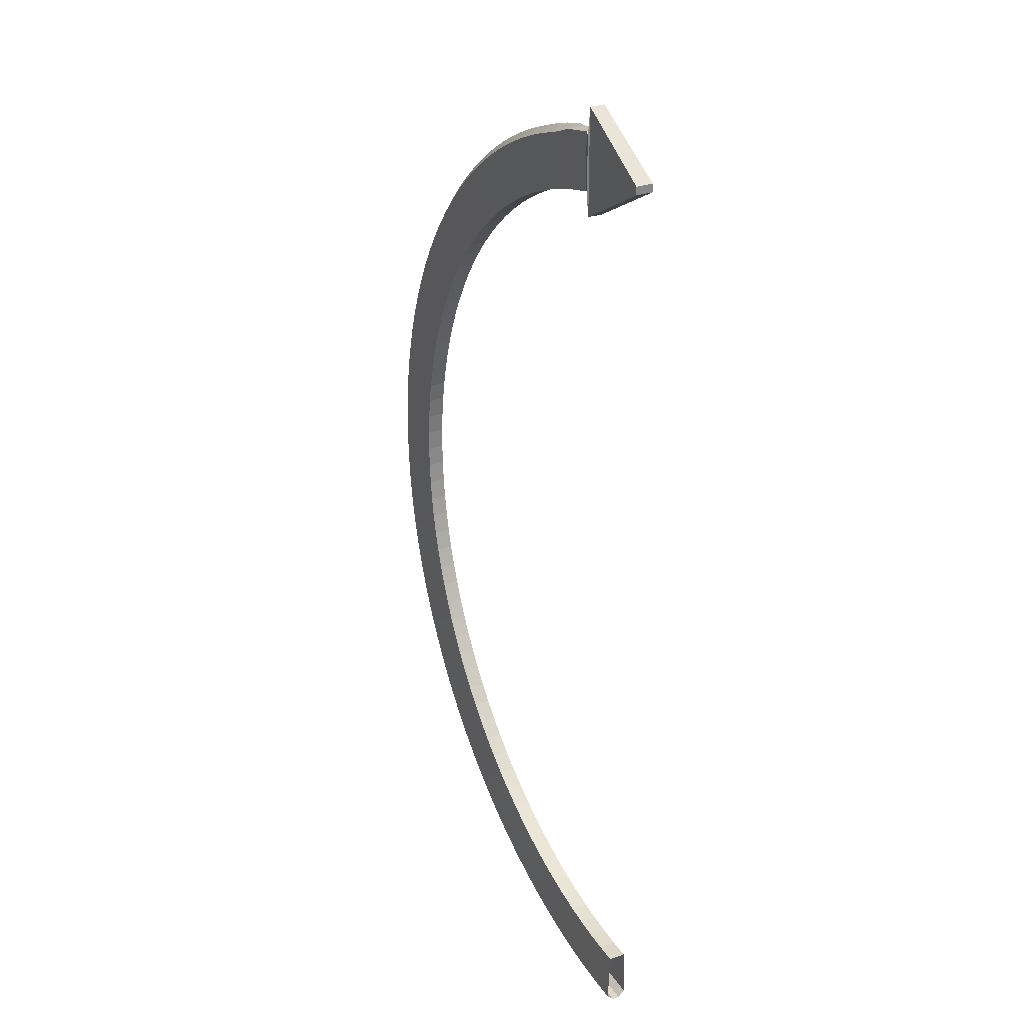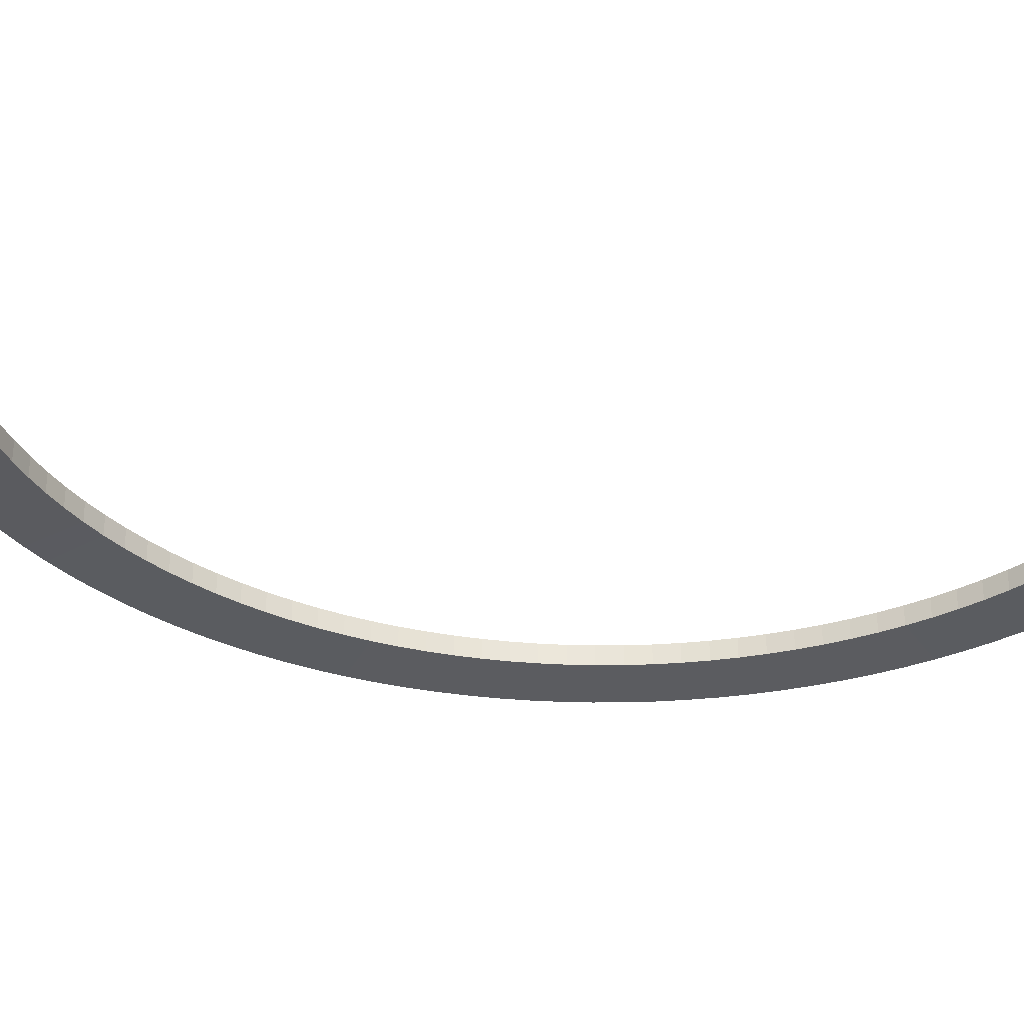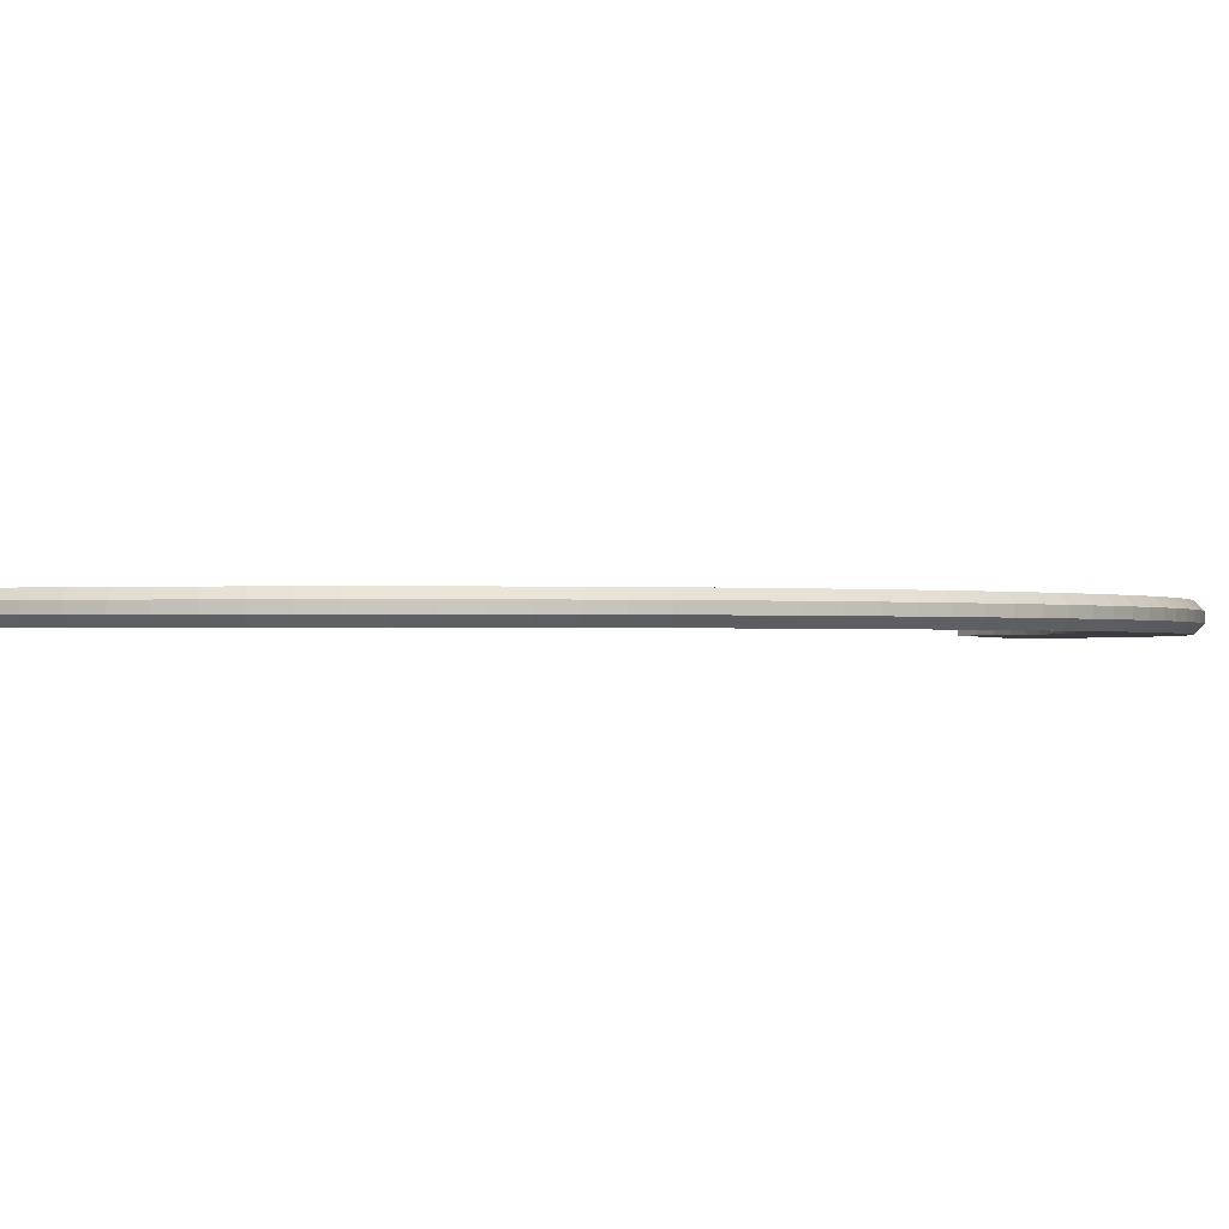
<metadata>
{"format":"obj","ext":"obj","renderer":"f3d","projection":"perspective","resolution":1024,"background":"white","views":[{"elev":29.1,"azim":-118.1,"up":"+Z"},{"elev":-32.6,"azim":-107.8,"up":"+Y"},{"elev":-0.8,"azim":57.4,"up":"+Y"}]}
</metadata>
<code>
o 2_Circle.004
v 0.1583 -0.01584 0.522
v 0.5423 -0.008392 -0.1079
v 0.5469 -0.008392 -0.08113
v 0.5502 -0.008392 -0.05419
v 0.5522 -0.008392 -0.02713
v 0.5529 -0.008392 -0
v 0.5522 -0.008392 0.02713
v 0.5502 -0.008392 0.05419
v 0.5469 -0.008392 0.08113
v 0.5423 -0.008392 0.1079
v 0.5363 -0.008392 0.1343
v 0.5291 -0.008392 0.1605
v 0.5206 -0.008392 0.1863
v 0.5108 -0.008392 0.2116
v 0.4998 -0.008392 0.2364
v 0.4876 -0.008392 0.2606
v 0.4742 -0.008392 0.2842
v 0.4597 -0.008392 0.3072
v 0.4441 -0.008392 0.3294
v 0.4274 -0.008392 0.3508
v 0.4097 -0.008392 0.3713
v 0.391 -0.008392 0.391
v 0.3713 -0.008392 0.4097
v 0.3508 -0.008392 0.4274
v 0.3294 -0.008392 0.4441
v 0.3072 -0.008392 0.4597
v 0.2842 -0.008392 0.4742
v 0.2606 -0.008392 0.4876
v 0.2364 -0.008392 0.4998
v 0.2116 -0.008392 0.5108
v 0.1863 -0.008392 0.5206
v 0.1605 -0.008392 0.5291
v -0.0031 0.005267 0.5127
v 0.09158 0.004128 0.5671
v 0.09181 0.004128 0.4493
v 0.09094 0.00674 0.4792
v 0.09084 0.006736 0.5372
v 0.1345 0 0.5363
v 0.1605 0 0.5291
v 0.1863 0 0.5206
v 0.2116 0 0.5108
v 0.2364 0 0.4998
v 0.2606 0 0.4876
v 0.2842 0 0.4742
v 0.3072 0 0.4597
v 0.3294 0 0.4441
v 0.3508 0 0.4274
v 0.3713 0 0.4097
v 0.391 0 0.391
v 0.4097 0 0.3713
v 0.4274 0 0.3508
v 0.4441 0 0.3294
v 0.4597 0 0.3072
v 0.4742 0 0.2842
v 0.4876 0 0.2606
v 0.4998 0 0.2364
v 0.5108 0 0.2116
v 0.5206 0 0.1863
v 0.5291 0 0.1605
v 0.5363 0 0.1343
v 0.5423 0 0.1079
v 0.5469 0 0.08113
v 0.5502 0 0.05419
v 0.5522 0 0.02713
v 0.5529 0 -0
v 0.5522 0 -0.02713
v 0.5502 0 -0.05419
v 0.5469 0 -0.08113
v 0.5423 0 -0.1079
v 0.5363 0 -0.1343
v 0.5291 0 -0.1605
v 0.5206 0 -0.1863
v 0.5108 0 -0.2116
v 0.4998 0 -0.2364
v 0.4876 0 -0.2606
v 0.4742 0 -0.2842
v 0.4597 0 -0.3072
v 0.4441 0 -0.3294
v 0.4274 0 -0.3508
v 0.4097 0 -0.3713
v 0.391 0 -0.391
v 0.3713 0 -0.4097
v 0.3508 0 -0.4274
v 0.3294 0 -0.4441
v 0.3072 0 -0.4597
v 0.2842 0 -0.4742
v 0.2606 0 -0.4876
v 0.2364 0 -0.4998
v 0.2116 0 -0.5108
v 0.1863 0 -0.5206
v 0.1605 0 -0.5291
v 0.1343 0 -0.5363
v 0.1079 0 -0.5423
v 0.08113 0 -0.5469
v 0.05419 0 -0.5502
v 0.02713 0 -0.5522
v -0 0 -0.5529
v 0.1331 -0.015 0.5325
v 0.09609 -0.01353 0.5403
v 0.1345 -0.008392 0.5363
v 0.09084 -0.01513 0.5372
v 0.09094 -0.01513 0.4792
v 0.09181 -0.01252 0.4493
v 0.09609 0.005138 0.5403
v 0.1331 0.006613 0.5325
v 0.1583 0.007449 0.522
v 0.1838 0.007449 0.5136
v 0.2087 0.007449 0.5039
v 0.2332 0.007449 0.4931
v 0.2571 0.007449 0.481
v 0.2804 0.007449 0.4678
v 0.303 0.007449 0.4535
v 0.3249 0.007449 0.4381
v 0.346 0.007449 0.4216
v 0.3663 0.007449 0.4042
v 0.3857 0.007449 0.3857
v 0.4042 0.007449 0.3663
v 0.4216 0.007449 0.346
v 0.4381 0.007449 0.3249
v 0.4535 0.007449 0.303
v 0.4678 0.007449 0.2804
v 0.481 0.007449 0.2571
v 0.4931 0.007449 0.2332
v 0.5039 0.007449 0.2087
v 0.5136 0.007449 0.1838
v 0.522 0.007449 0.1583
v 0.5291 0.007449 0.1325
v 0.535 0.007449 0.1064
v 0.5395 0.007449 0.08003
v 0.5428 0.007449 0.05346
v 0.5448 0.007449 0.02676
v 0.5454 0.007449 -0
v 0.5448 0.007449 -0.02676
v 0.5428 0.007449 -0.05346
v 0.5395 0.007449 -0.08003
v 0.535 0.007449 -0.1064
v 0.5291 0.007449 -0.1325
v 0.522 0.007449 -0.1583
v 0.5136 0.007449 -0.1838
v 0.5039 0.007449 -0.2087
v 0.4931 0.007449 -0.2332
v 0.481 0.007449 -0.2571
v 0.4678 0.007449 -0.2804
v 0.4535 0.007449 -0.303
v 0.4381 0.007449 -0.3249
v 0.4216 0.007449 -0.346
v 0.4042 0.007449 -0.3663
v 0.3857 0.007449 -0.3857
v 0.3663 0.007449 -0.4042
v 0.346 0.007449 -0.4216
v 0.3249 0.007449 -0.4381
v 0.303 0.007449 -0.4535
v 0.2804 0.007449 -0.4678
v 0.2571 0.007449 -0.481
v 0.2332 0.007449 -0.4931
v 0.2087 0.007449 -0.5039
v 0.1838 0.007449 -0.5136
v 0.1583 0.007449 -0.522
v 0.1325 0.007449 -0.5291
v 0.1064 0.007449 -0.535
v 0.08003 0.007449 -0.5395
v 0.05346 0.007449 -0.5428
v 0.02676 0.007449 -0.5448
v -0 0.007449 -0.5454
v -0 -0.008392 -0.5529
v 0.02713 -0.008392 -0.5522
v 0.05419 -0.008392 -0.5502
v 0.08113 -0.008392 -0.5469
v 0.1079 -0.008392 -0.5423
v 0.1343 -0.008392 -0.5363
v 0.1605 -0.008392 -0.5291
v 0.1863 -0.008392 -0.5206
v 0.2116 -0.008392 -0.5108
v 0.2364 -0.008392 -0.4998
v 0.2606 -0.008392 -0.4876
v 0.2842 -0.008392 -0.4742
v 0.3072 -0.008392 -0.4597
v 0.3294 -0.008392 -0.4441
v 0.3508 -0.008392 -0.4274
v 0.3713 -0.008392 -0.4097
v 0.391 -0.008392 -0.391
v 0.4097 -0.008392 -0.3713
v 0.4274 -0.008392 -0.3508
v 0.4441 -0.008392 -0.3294
v 0.4597 -0.008392 -0.3072
v 0.4742 -0.008392 -0.2842
v 0.4876 -0.008392 -0.2606
v 0.4998 -0.008392 -0.2364
v 0.5108 -0.008392 -0.2116
v 0.5206 -0.008392 -0.1863
v 0.5291 -0.008392 -0.1605
v 0.5363 -0.008392 -0.1343
v 0.09158 -0.01252 0.5671
v -0.0031 -0.01366 0.5127
v -0.003095 0.005267 0.5037
v 0.09521 0.005459 0.4764
v 0.118 0.005309 0.4711
v 0.141 0.005309 0.4648
v 0.1636 0.005309 0.4573
v 0.1859 0.005309 0.4487
v 0.2077 0.005309 0.439
v 0.2289 0.005309 0.4283
v 0.2497 0.005309 0.4166
v 0.2698 0.005309 0.4038
v 0.2893 0.005309 0.3901
v 0.3081 0.005309 0.3754
v 0.3262 0.005309 0.3599
v 0.3434 0.005309 0.3434
v 0.3599 0.005309 0.3262
v 0.3754 0.005309 0.3081
v 0.3901 0.005309 0.2893
v 0.4038 0.005309 0.2698
v 0.4166 0.005309 0.2497
v 0.4283 0.005309 0.2289
v 0.439 0.005309 0.2077
v 0.4487 0.005309 0.1859
v 0.4573 0.005309 0.1636
v 0.4648 0.005309 0.141
v 0.4711 0.005309 0.118
v 0.4763 0.005309 0.09475
v 0.4804 0.005309 0.07126
v 0.4833 0.005309 0.04761
v 0.4851 0.005309 0.02383
v 0.4857 0.005309 -0
v 0.4851 0.005309 -0.02383
v 0.4833 0.005309 -0.04761
v 0.4804 0.005309 -0.07126
v 0.4763 0.005309 -0.09475
v 0.4711 0.005309 -0.118
v 0.4648 0.005309 -0.141
v 0.4573 0.005309 -0.1636
v 0.4487 0.005309 -0.1859
v 0.439 0.005309 -0.2077
v 0.4283 0.005309 -0.2289
v 0.4166 0.005309 -0.2497
v 0.4038 0.005309 -0.2698
v 0.3901 0.005309 -0.2893
v 0.3754 0.005309 -0.3081
v 0.3599 0.005309 -0.3262
v 0.3434 0.005309 -0.3434
v 0.3262 0.005309 -0.3599
v 0.3081 0.005309 -0.3754
v 0.2893 0.005309 -0.3901
v 0.2698 0.005309 -0.4038
v 0.2497 0.005309 -0.4166
v 0.2289 0.005309 -0.4283
v 0.2077 0.005309 -0.439
v 0.1859 0.005309 -0.4487
v 0.1636 0.005309 -0.4573
v 0.141 0.005309 -0.4648
v 0.118 0.005309 -0.4711
v 0.09475 0.005309 -0.4763
v 0.07126 0.005309 -0.4804
v 0.04761 0.005309 -0.4833
v 0.02383 0.005309 -0.4851
v -0 0.005309 -0.4857
v 0.1838 -0.01584 0.5136
v 0.2087 -0.01584 0.5039
v 0.2332 -0.01584 0.4931
v 0.2571 -0.01584 0.481
v 0.2804 -0.01584 0.4678
v 0.303 -0.01584 0.4535
v 0.3249 -0.01584 0.4381
v 0.346 -0.01584 0.4216
v 0.3663 -0.01584 0.4042
v 0.3857 -0.01584 0.3857
v 0.4042 -0.01584 0.3663
v 0.4216 -0.01584 0.346
v 0.4381 -0.01584 0.3249
v 0.4535 -0.01584 0.303
v 0.4678 -0.01584 0.2804
v 0.481 -0.01584 0.2571
v 0.4931 -0.01584 0.2332
v 0.5039 -0.01584 0.2087
v 0.5136 -0.01584 0.1838
v 0.522 -0.01584 0.1583
v 0.5291 -0.01584 0.1325
v 0.535 -0.01584 0.1064
v 0.5395 -0.01584 0.08003
v 0.5428 -0.01584 0.05346
v 0.5448 -0.01584 0.02676
v 0.5454 -0.01584 -0
v 0.5448 -0.01584 -0.02676
v 0.5428 -0.01584 -0.05346
v 0.5395 -0.01584 -0.08003
v 0.535 -0.01584 -0.1064
v 0.5291 -0.01584 -0.1325
v 0.522 -0.01584 -0.1583
v 0.5136 -0.01584 -0.1838
v 0.5039 -0.01584 -0.2087
v 0.4931 -0.01584 -0.2332
v 0.481 -0.01584 -0.2571
v 0.4678 -0.01584 -0.2804
v 0.4535 -0.01584 -0.303
v 0.4381 -0.01584 -0.3249
v 0.4216 -0.01584 -0.346
v 0.4042 -0.01584 -0.3663
v 0.3857 -0.01584 -0.3857
v 0.3663 -0.01584 -0.4042
v 0.346 -0.01584 -0.4216
v 0.3249 -0.01584 -0.4381
v 0.303 -0.01584 -0.4535
v 0.2804 -0.01584 -0.4678
v 0.2571 -0.01584 -0.481
v 0.2332 -0.01584 -0.4931
v 0.2087 -0.01584 -0.5039
v 0.1838 -0.01584 -0.5136
v 0.1583 -0.01584 -0.522
v 0.1325 -0.01584 -0.5291
v 0.1064 -0.01584 -0.535
v 0.08003 -0.01584 -0.5395
v 0.05346 -0.01584 -0.5428
v 0.02676 -0.01584 -0.5448
v -0 -0.01584 -0.5454
v -0.003095 -0.01366 0.5037
v 0.09521 -0.01385 0.4764
v 0.118 -0.0137 0.4711
v 0.141 -0.0137 0.4648
v 0.1636 -0.0137 0.4573
v 0.1859 -0.0137 0.4487
v 0.2077 -0.0137 0.439
v 0.2289 -0.0137 0.4283
v 0.2497 -0.0137 0.4166
v 0.2698 -0.0137 0.4038
v 0.2893 -0.0137 0.3901
v 0.3081 -0.0137 0.3754
v 0.3262 -0.0137 0.3599
v 0.3434 -0.0137 0.3434
v 0.3599 -0.0137 0.3262
v 0.3754 -0.0137 0.3081
v 0.3901 -0.0137 0.2893
v 0.4038 -0.0137 0.2698
v 0.4166 -0.0137 0.2497
v 0.4283 -0.0137 0.2289
v 0.439 -0.0137 0.2077
v 0.4487 -0.0137 0.1859
v 0.4573 -0.0137 0.1636
v 0.4648 -0.0137 0.141
v 0.4711 -0.0137 0.118
v 0.4763 -0.0137 0.09475
v 0.4804 -0.0137 0.07126
v 0.4833 -0.0137 0.04761
v 0.4851 -0.0137 0.02383
v 0.4857 -0.0137 -0
v 0.4851 -0.0137 -0.02383
v 0.4833 -0.0137 -0.04761
v 0.4804 -0.0137 -0.07126
v 0.4763 -0.0137 -0.09475
v 0.4711 -0.0137 -0.118
v 0.4648 -0.0137 -0.141
v 0.4573 -0.0137 -0.1636
v 0.4487 -0.0137 -0.1859
v 0.439 -0.0137 -0.2077
v 0.4283 -0.0137 -0.2289
v 0.4166 -0.0137 -0.2497
v 0.4038 -0.0137 -0.2698
v 0.3901 -0.0137 -0.2893
v 0.3754 -0.0137 -0.3081
v 0.3599 -0.0137 -0.3262
v 0.3434 -0.0137 -0.3434
v 0.3262 -0.0137 -0.3599
v 0.3081 -0.0137 -0.3754
v 0.2893 -0.0137 -0.3901
v 0.2698 -0.0137 -0.4038
v 0.2497 -0.0137 -0.4166
v 0.2289 -0.0137 -0.4283
v 0.2077 -0.0137 -0.439
v 0.1859 -0.0137 -0.4487
v 0.1636 -0.0137 -0.4573
v 0.141 -0.0137 -0.4648
v 0.118 -0.0137 -0.4711
v 0.09475 -0.0137 -0.4763
v 0.07126 -0.0137 -0.4804
v 0.04761 -0.0137 -0.4833
v 0.02383 -0.0137 -0.4851
v -0 -0.0137 -0.4857
f 60 59 12 11
f 59 58 13 12
f 58 57 14 13
f 300 299 361 362
f 299 298 360 361
f 298 297 359 360
f 297 296 358 359
f 296 295 357 358
f 295 294 356 357
f 294 293 355 356
f 293 292 354 355
f 292 291 353 354
f 291 290 352 353
f 290 289 351 352
f 289 288 350 351
f 288 287 349 350
f 287 286 348 349
f 286 285 347 348
f 285 284 346 347
f 284 283 345 346
f 283 282 344 345
f 282 281 343 344
f 281 280 342 343
f 280 279 341 342
f 279 278 340 341
f 278 277 339 340
f 277 276 338 339
f 276 275 337 338
f 275 274 336 337
f 274 273 335 336
f 273 272 334 335
f 272 271 333 334
f 271 270 332 333
f 270 269 331 332
f 269 268 330 331
f 268 267 329 330
f 267 266 328 329
f 266 265 327 328
f 265 264 326 327
f 264 263 325 326
f 263 262 324 325
f 314 313 375 376
f 262 261 323 324
f 313 312 374 375
f 261 260 322 323
f 312 311 373 374
f 260 259 321 322
f 311 310 372 373
f 259 258 320 321
f 310 309 371 372
f 258 257 319 320
f 309 308 370 371
f 257 1 318 319
f 308 307 369 370
f 1 98 317 318
f 307 306 368 369
f 98 99 316 317
f 306 305 367 368
f 103 193 194 315
f 305 304 366 367
f 304 303 365 366
f 303 302 364 365
f 302 301 363 364
f 301 300 362 363
f 4 5 283 284
f 30 31 257 258
f 170 171 308 309
f 5 6 282 283
f 31 32 1 257
f 171 172 307 308
f 6 7 281 282
f 32 100 98 1
f 172 173 306 307
f 7 8 280 281
f 316 99 101 102
f 173 174 305 306
f 8 9 279 280
f 102 101 193 103
f 174 175 304 305
f 9 10 278 279
f 175 176 303 304
f 93 160 159 92
f 42 109 108 41
f 68 135 134 67
f 94 161 160 93
f 20 21 267 268
f 43 110 109 42
f 69 136 135 68
f 95 162 161 94
f 44 111 110 43
f 70 137 136 69
f 96 163 162 95
f 21 22 266 267
f 45 112 111 44
f 71 138 137 70
f 97 164 163 96
f 46 113 112 45
f 72 139 138 71
f 22 23 265 266
f 47 114 113 46
f 73 140 139 72
f 48 115 114 47
f 74 141 140 73
f 23 24 264 265
f 49 116 115 48
f 75 142 141 74
f 50 117 116 49
f 76 143 142 75
f 24 25 263 264
f 51 118 117 50
f 77 144 143 76
f 52 119 118 51
f 78 145 144 77
f 25 26 262 263
f 53 120 119 52
f 79 146 145 78
f 165 166 313 314
f 54 121 120 53
f 80 147 146 79
f 11 12 276 277
f 26 27 261 262
f 55 122 121 54
f 81 148 147 80
f 177 178 301 302
f 166 167 312 313
f 56 123 122 55
f 82 149 148 81
f 27 28 260 261
f 57 124 123 56
f 83 150 149 82
f 13 14 274 275
f 167 168 311 312
f 58 125 124 57
f 84 151 150 83
f 179 180 299 300
f 28 29 259 260
f 59 126 125 58
f 85 152 151 84
f 168 169 310 311
f 60 127 126 59
f 86 153 152 85
f 15 16 272 273
f 29 30 258 259
f 61 128 127 60
f 87 154 153 86
f 181 182 297 298
f 169 170 309 310
f 62 129 128 61
f 88 155 154 87
f 36 35 34 37
f 63 130 129 62
f 89 156 155 88
f 17 18 270 271
f 196 36 37 104
f 64 131 130 63
f 90 157 156 89
f 183 184 295 296
f 39 106 105 38
f 65 132 131 64
f 91 158 157 90
f 40 107 106 39
f 66 133 132 65
f 92 159 158 91
f 19 20 268 269
f 41 108 107 40
f 67 134 133 66
f 151 243 242 150
f 2 3 285 286
f 152 244 243 151
f 153 245 244 152
f 3 4 284 285
f 154 246 245 153
f 155 247 246 154
f 35 195 33 34
f 156 248 247 155
f 105 197 196 104
f 157 249 248 156
f 106 198 197 105
f 158 250 249 157
f 107 199 198 106
f 159 251 250 158
f 108 200 199 107
f 160 252 251 159
f 109 201 200 108
f 161 253 252 160
f 110 202 201 109
f 162 254 253 161
f 111 203 202 110
f 163 255 254 162
f 112 204 203 111
f 164 256 255 163
f 113 205 204 112
f 114 206 205 113
f 115 207 206 114
f 116 208 207 115
f 117 209 208 116
f 118 210 209 117
f 119 211 210 118
f 120 212 211 119
f 10 11 277 278
f 121 213 212 120
f 176 177 302 303
f 122 214 213 121
f 123 215 214 122
f 12 13 275 276
f 124 216 215 123
f 178 179 300 301
f 125 217 216 124
f 126 218 217 125
f 14 15 273 274
f 127 219 218 126
f 180 181 298 299
f 128 220 219 127
f 129 221 220 128
f 16 17 271 272
f 130 222 221 129
f 182 183 296 297
f 131 223 222 130
f 132 224 223 131
f 18 19 269 270
f 133 225 224 132
f 184 185 294 295
f 134 226 225 133
f 135 227 226 134
f 185 186 293 294
f 136 228 227 135
f 137 229 228 136
f 186 187 292 293
f 138 230 229 137
f 139 231 230 138
f 187 188 291 292
f 140 232 231 139
f 141 233 232 140
f 188 189 290 291
f 142 234 233 141
f 143 235 234 142
f 189 190 289 290
f 144 236 235 143
f 145 237 236 144
f 190 191 288 289
f 146 238 237 145
f 147 239 238 146
f 191 192 287 288
f 148 240 239 147
f 149 241 240 148
f 192 2 286 287
f 150 242 241 149
f 61 60 11 10
f 62 61 10 9
f 63 62 9 8
f 64 63 8 7
f 65 64 7 6
f 195 35 103 315
f 66 65 6 5
f 34 33 194 193
f 33 195 315 194
f 67 66 5 4
f 196 197 317 316
f 197 198 318 317
f 68 67 4 3
f 198 199 319 318
f 199 200 320 319
f 69 68 3 2
f 200 201 321 320
f 201 202 322 321
f 70 69 2 192
f 202 203 323 322
f 203 204 324 323
f 71 70 192 191
f 204 205 325 324
f 205 206 326 325
f 72 71 191 190
f 206 207 327 326
f 207 208 328 327
f 73 72 190 189
f 208 209 329 328
f 209 210 330 329
f 74 73 189 188
f 210 211 331 330
f 211 212 332 331
f 75 74 188 187
f 212 213 333 332
f 213 214 334 333
f 76 75 187 186
f 214 215 335 334
f 215 216 336 335
f 77 76 186 185
f 216 217 337 336
f 217 218 338 337
f 78 77 185 184
f 218 219 339 338
f 219 220 340 339
f 79 78 184 183
f 220 221 341 340
f 221 222 342 341
f 80 79 183 182
f 222 223 343 342
f 223 224 344 343
f 81 80 182 181
f 224 225 345 344
f 225 226 346 345
f 82 81 181 180
f 226 227 347 346
f 227 228 348 347
f 83 82 180 179
f 228 229 349 348
f 229 230 350 349
f 84 83 179 178
f 230 231 351 350
f 231 232 352 351
f 85 84 178 177
f 232 233 353 352
f 233 234 354 353
f 86 85 177 176
f 234 235 355 354
f 35 36 102 103
f 235 236 356 355
f 87 86 176 175
f 236 237 357 356
f 37 34 193 101
f 237 238 358 357
f 88 87 175 174
f 238 239 359 358
f 239 240 360 359
f 89 88 174 173
f 240 241 361 360
f 36 196 316 102
f 241 242 362 361
f 90 89 173 172
f 242 243 363 362
f 104 37 101 99
f 243 244 364 363
f 91 90 172 171
f 39 38 100 32
f 244 245 365 364
f 245 246 366 365
f 92 91 171 170
f 40 39 32 31
f 246 247 367 366
f 247 248 368 367
f 93 92 170 169
f 41 40 31 30
f 248 249 369 368
f 249 250 370 369
f 94 93 169 168
f 250 251 371 370
f 42 41 30 29
f 251 252 372 371
f 95 94 168 167
f 252 253 373 372
f 43 42 29 28
f 38 105 98 100
f 105 104 99 98
f 253 254 374 373
f 96 95 167 166
f 254 255 375 374
f 44 43 28 27
f 255 256 376 375
f 97 96 166 165
f 45 44 27 26
f 46 45 26 25
f 47 46 25 24
f 48 47 24 23
f 49 48 23 22
f 50 49 22 21
f 51 50 21 20
f 52 51 20 19
f 53 52 19 18
f 54 53 18 17
f 55 54 17 16
f 56 55 16 15
f 57 56 15 14

</code>
